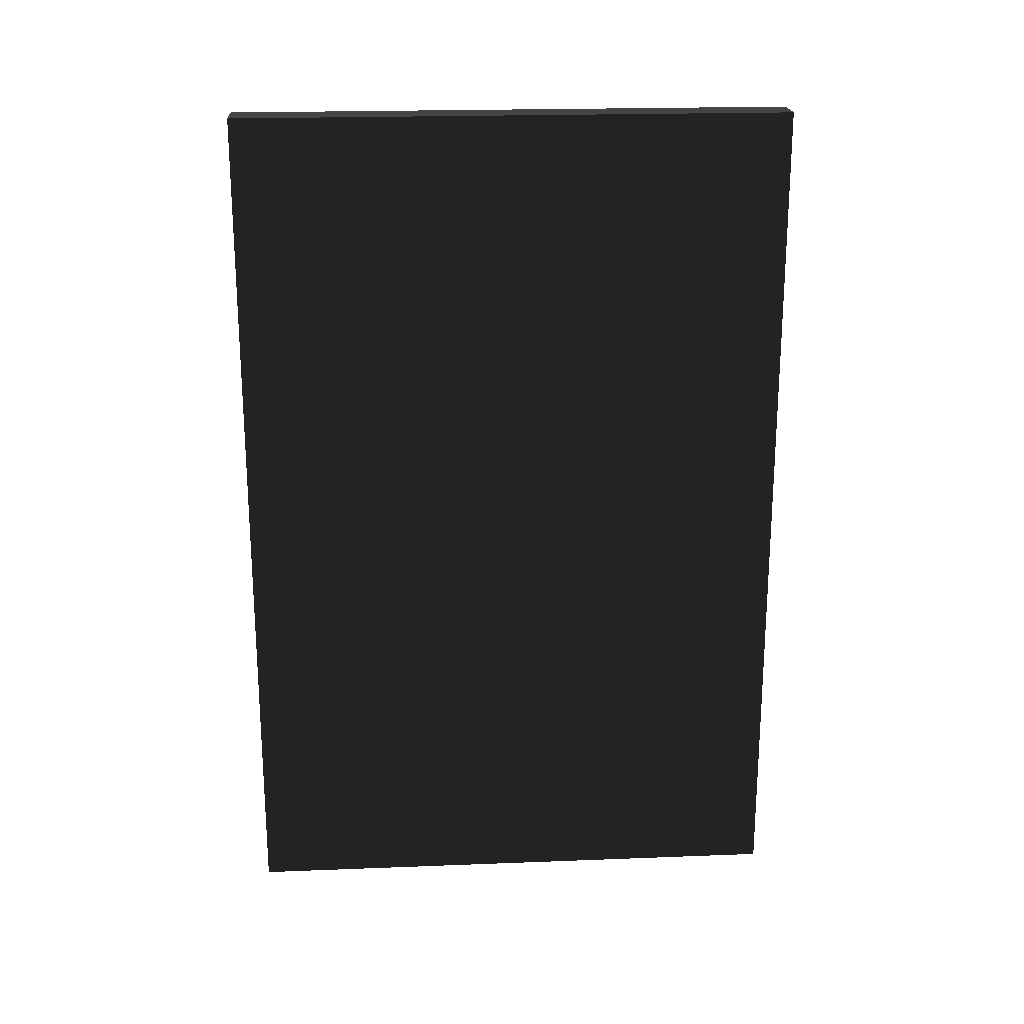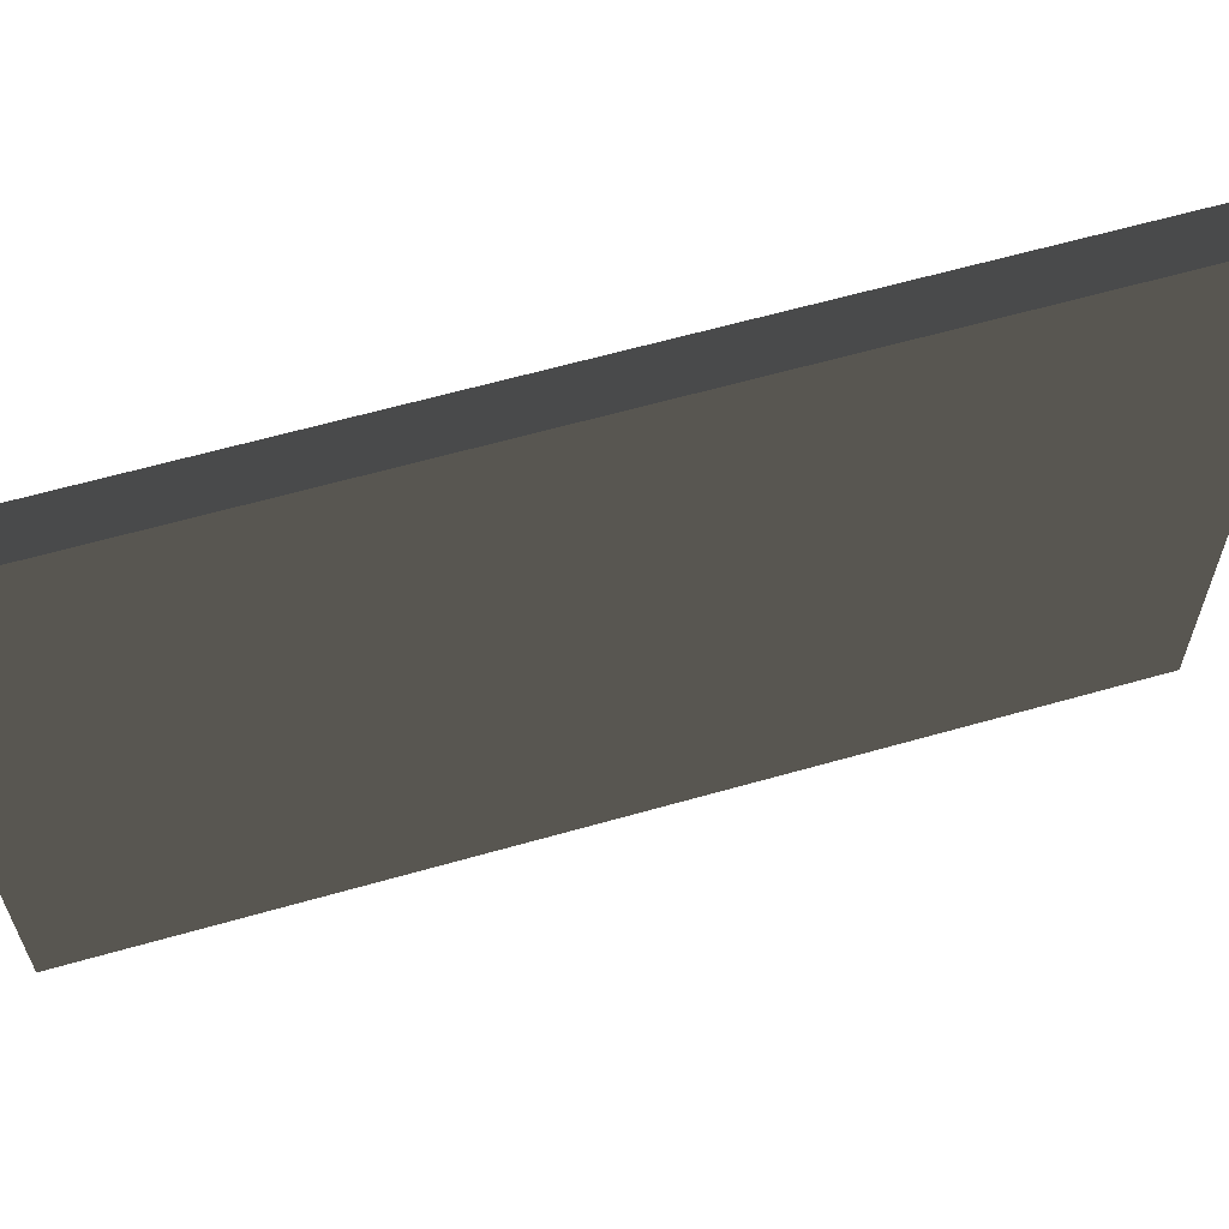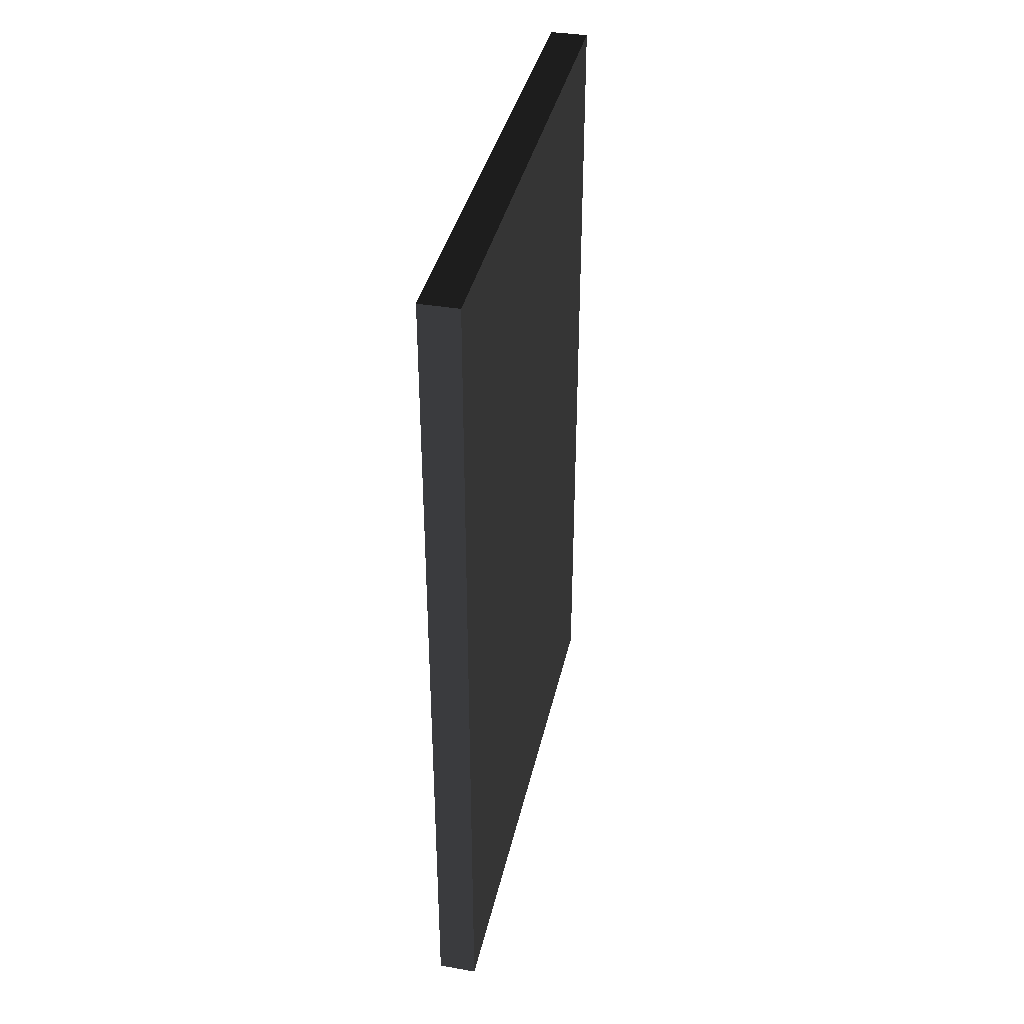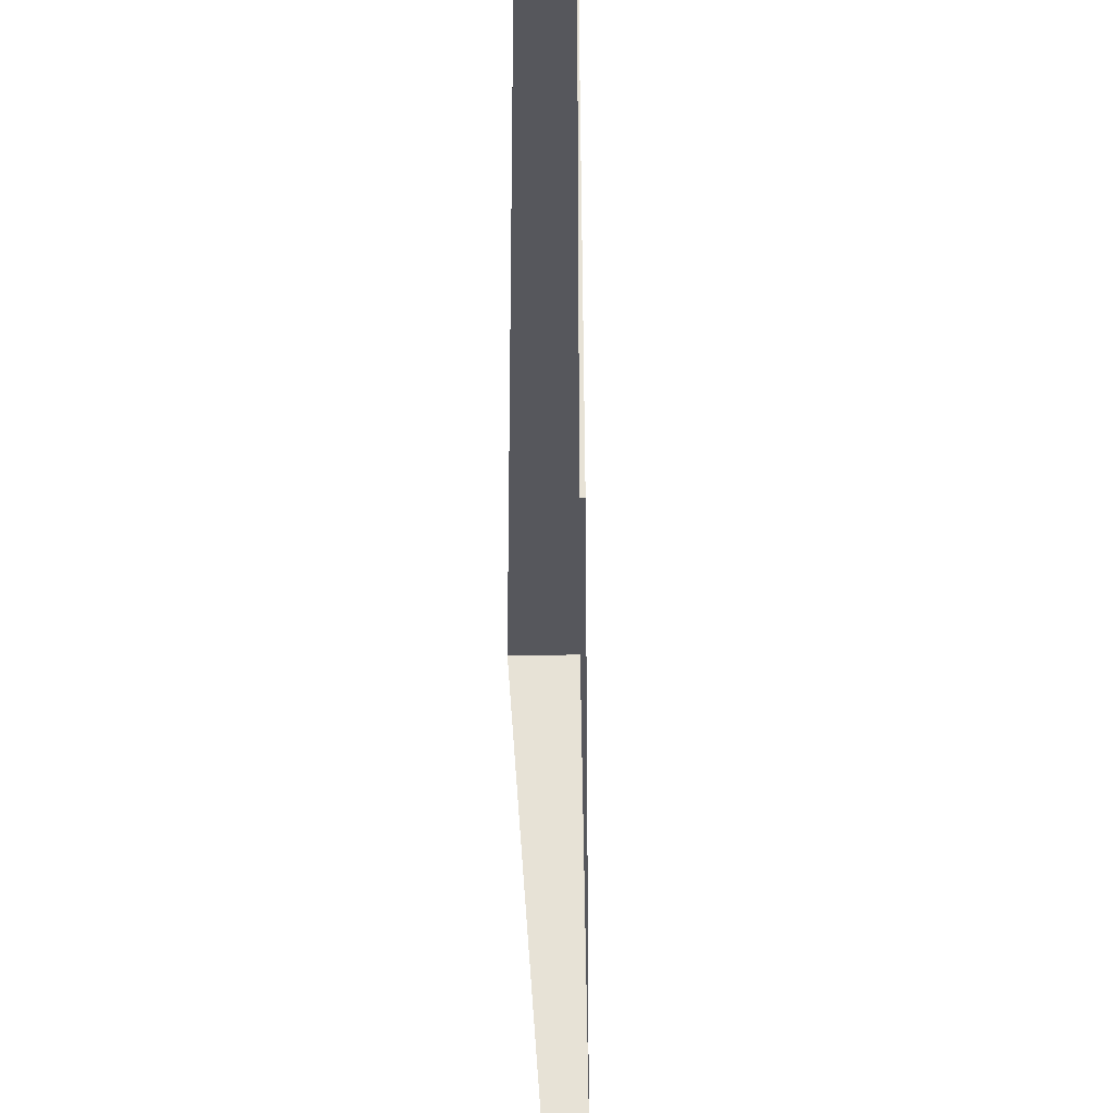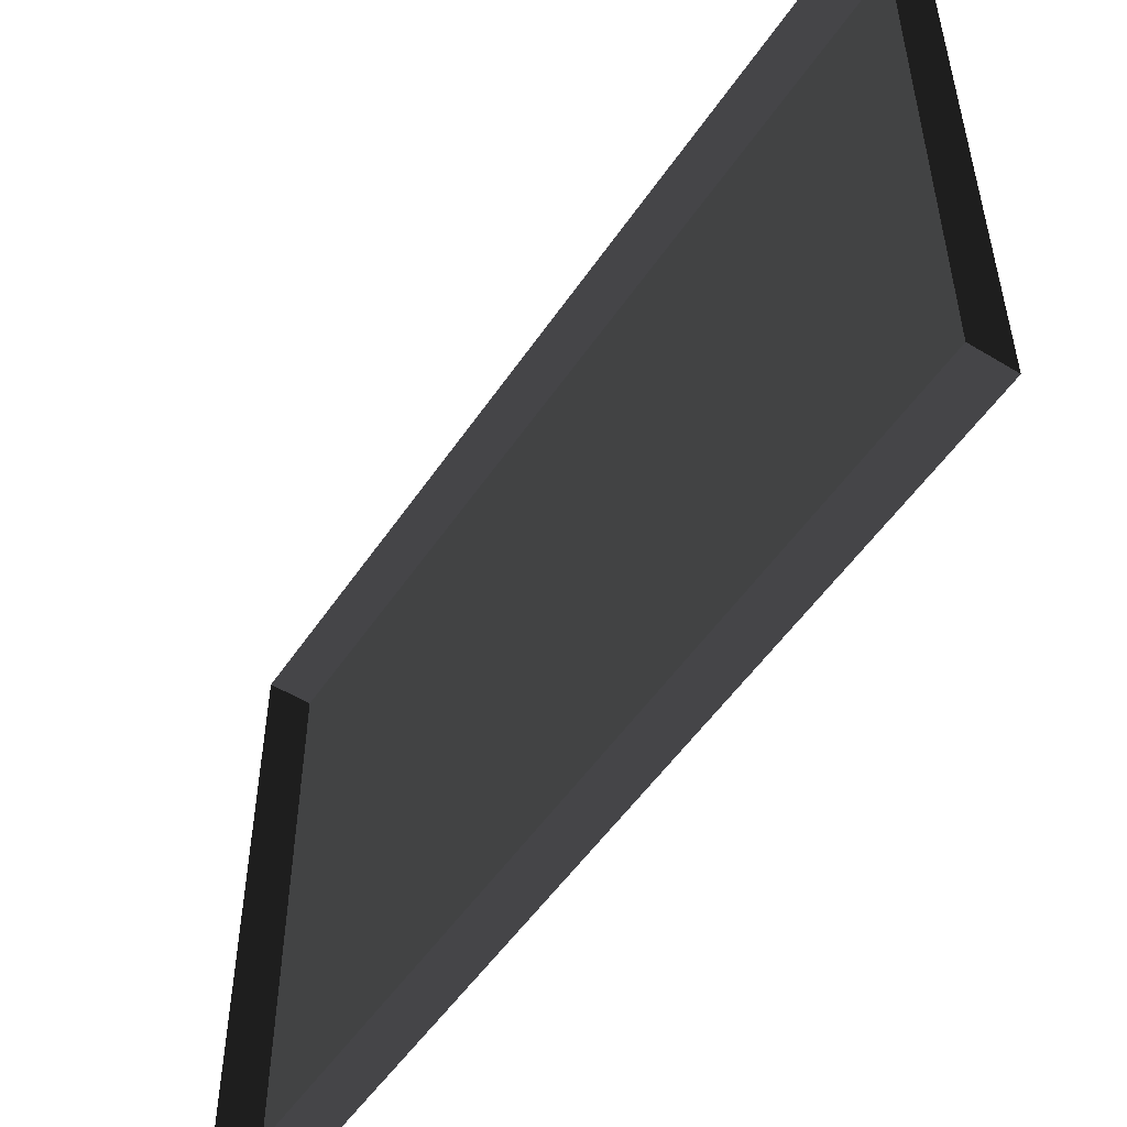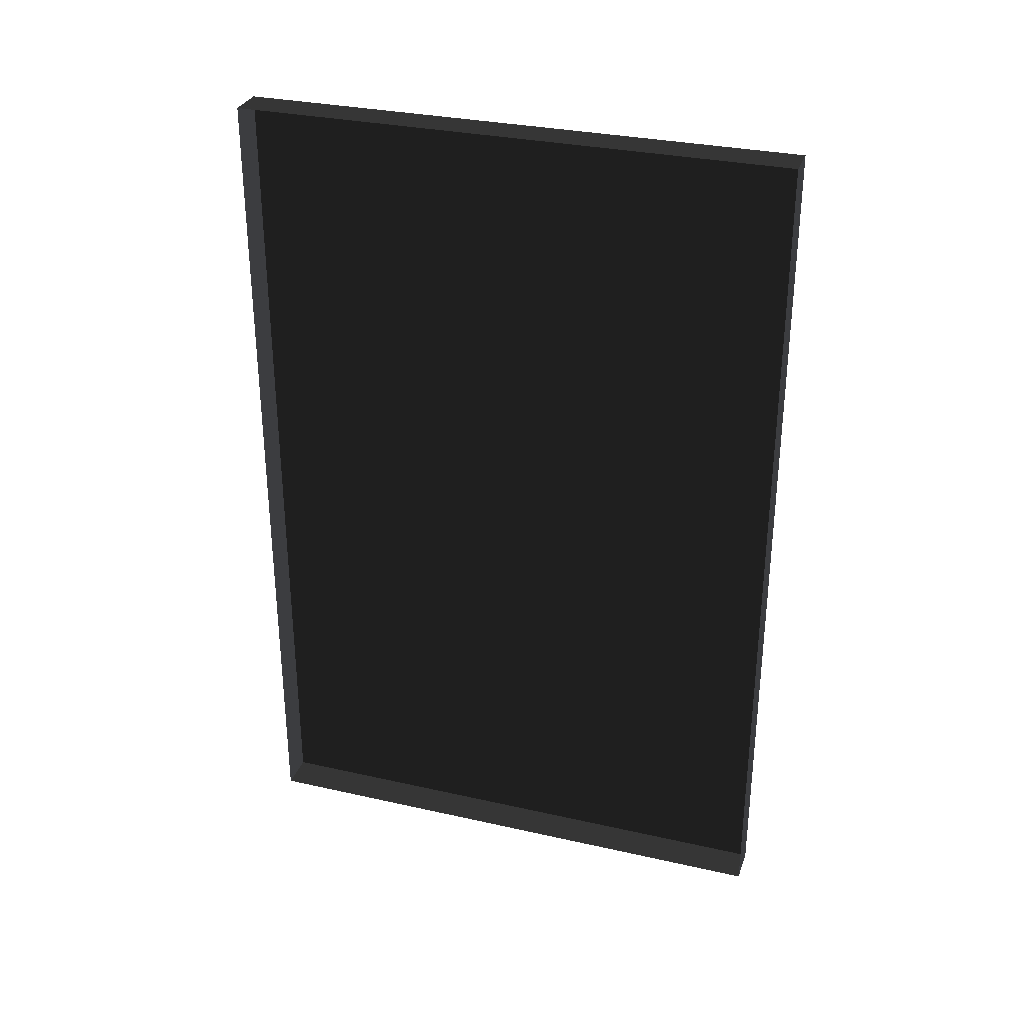
<metadata>
{"format":"obj","ext":"obj","renderer":"f3d","projection":"perspective","resolution":1024,"background":"white","views":[{"elev":21.0,"azim":86.0,"up":"+Z"},{"elev":62.5,"azim":73.9,"up":"+Y"},{"elev":37.9,"azim":12.4,"up":"+Z"},{"elev":-27.5,"azim":-179.1,"up":"+Y"},{"elev":-52.3,"azim":-33.1,"up":"+Y"},{"elev":30.9,"azim":-72.1,"up":"+Z"}]}
</metadata>
<code>
v -0.9378 0.7388 -0.1923
v -0.9378 0.7388 -2.463
v -0.9378 -0.7529 -2.463
v -0.9378 -0.7529 -0.1923
v -0.9378 0.7388 -0.1923
v -0.9378 -0.7529 -0.1923
v -1.039 -0.7529 -0.1923
v -1.039 0.7388 -0.1923
v -0.9378 -0.7529 -0.1923
v -0.9378 -0.7529 -2.463
v -1.039 -0.7529 -2.463
v -1.039 -0.7529 -0.1923
v -0.9378 0.7388 -2.463
v -0.9378 0.7388 -0.1923
v -1.039 0.7388 -0.1923
v -1.039 0.7388 -2.463
v -0.9378 -0.7529 -2.463
v -0.9378 0.7388 -2.463
v -1.039 0.7388 -2.463
v -1.039 -0.7529 -2.463
g Building.035_34336_272
f 1 3 2
f 1 4 3
f 5 7 6
f 5 8 7
f 9 11 10
f 9 12 11
f 13 15 14
f 13 16 15
f 17 19 18
f 17 20 19

</code>
